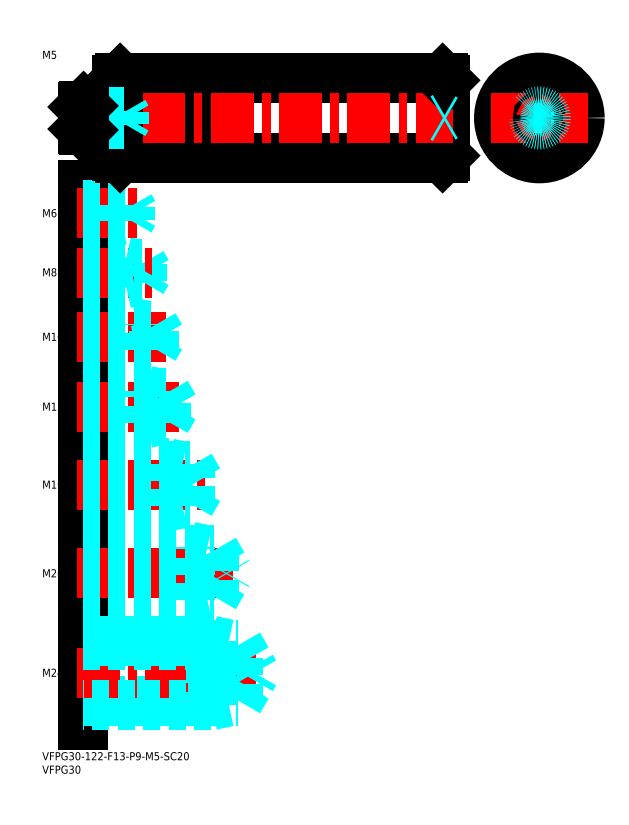
<metadata>
{"format":"dxf","ext":"dxf","renderer":"ezdxf+matplotlib","layout":"modelspace","background":"white","min_lineweight":24,"dpi":150}
</metadata>
<code>
0
SECTION
2
ENTITIES
0
INSERT
8
MSM_CONTINUOUS
2
*U4
10
0
20
0
30
0
0
INSERT
8
MSM_CONTINUOUS
2
*U5
10
0
20
0
30
0
0
LINE
8
MSM_CONTINUOUS
10
15
20
211
30
0
11
15
21
10
31
0
0
INSERT
8
MSM_CONTINUOUS
2
*U6
10
0
20
0
30
0
0
LINE
8
MSM_DASHED
10
15
20
19.12
30
0
11
73.01
21
19.12
31
0
0
LINE
8
MSM_CENTER
10
13
20
29.5
30
0
11
81
21
29.5
31
0
0
LINE
8
MSM_DASHED
10
73.01
20
19.12
30
0
11
73.01
21
39.88
31
0
0
LINE
8
MSM_DASHED
10
63
20
17.5
30
0
11
70.5
21
19.12
31
0
0
LINE
8
MSM_DASHED
10
15
20
39.88
30
0
11
73.01
21
39.88
31
0
0
LINE
8
MSM_DASHED
10
63
20
41.5
30
0
11
15
21
41.5
31
0
0
LINE
8
MSM_DASHED
10
63
20
17.5
30
0
11
15
21
17.5
31
0
0
LINE
8
MSM_DASHED
10
63
20
41.5
30
0
11
70.5
21
39.88
31
0
0
LINE
8
MSM_DASHED
10
63
20
41.5
30
0
11
63
21
17.5
31
0
0
LINE
8
MSM_DASHED
10
73.01
20
39.88
30
0
11
79
21
29.5
31
0
0
LINE
8
MSM_DASHED
10
73.01
20
19.12
30
0
11
79
21
29.5
31
0
0
INSERT
8
MSM_CONTINUOUS
2
*U7
10
0
20
0
30
0
0
LINE
8
MSM_CENTER
10
13
20
66.5
30
0
11
71
21
66.5
31
0
0
LINE
8
MSM_DASHED
10
15
20
75.15
30
0
11
64.01
21
75.15
31
0
0
LINE
8
MSM_DASHED
10
15
20
57.85
30
0
11
64.01
21
57.85
31
0
0
LINE
8
MSM_DASHED
10
15
20
56.5
30
0
11
55
21
56.5
31
0
0
LINE
8
MSM_DASHED
10
15
20
76.5
30
0
11
55
21
76.5
31
0
0
LINE
8
MSM_DASHED
10
64.01
20
75.15
30
0
11
69
21
66.5
31
0
0
LINE
8
MSM_DASHED
10
64.01
20
57.85
30
0
11
69
21
66.5
31
0
0
LINE
8
MSM_DASHED
10
55
20
56.5
30
0
11
55
21
76.5
31
0
0
LINE
8
MSM_DASHED
10
64.01
20
57.85
30
0
11
64.01
21
75.15
31
0
0
LINE
8
MSM_DASHED
10
55
20
56.5
30
0
11
61.25
21
57.85
31
0
0
LINE
8
MSM_DASHED
10
55
20
76.5
30
0
11
61.25
21
75.15
31
0
0
INSERT
8
MSM_CONTINUOUS
2
*U8
10
0
20
0
30
0
0
LINE
8
MSM_CENTER
10
13
20
99.5
30
0
11
61
21
99.5
31
0
0
LINE
8
MSM_DASHED
10
55.01
20
92.58
30
0
11
59
21
99.5
31
0
0
LINE
8
MSM_DASHED
10
15
20
91.5
30
0
11
47
21
91.5
31
0
0
LINE
8
MSM_DASHED
10
15
20
92.58
30
0
11
55.01
21
92.58
31
0
0
LINE
8
MSM_DASHED
10
47
20
91.5
30
0
11
47
21
107.5
31
0
0
LINE
8
MSM_DASHED
10
55.01
20
92.58
30
0
11
55.01
21
106.4
31
0
0
LINE
8
MSM_DASHED
10
47
20
91.5
30
0
11
52
21
92.58
31
0
0
LINE
8
MSM_DASHED
10
55.01
20
106.4
30
0
11
59
21
99.5
31
0
0
LINE
8
MSM_DASHED
10
15
20
106.4
30
0
11
55.01
21
106.4
31
0
0
LINE
8
MSM_DASHED
10
15
20
107.5
30
0
11
47
21
107.5
31
0
0
LINE
8
MSM_DASHED
10
47
20
107.5
30
0
11
52
21
106.4
31
0
0
LINE
8
MSM_CENTER
10
13
20
128.5
30
0
11
51
21
128.5
31
0
0
LINE
8
MSM_DASHED
10
46.08
20
123.4
30
0
11
46.08
21
133.6
31
0
0
LINE
8
MSM_DASHED
10
46.08
20
133.6
30
0
11
49
21
128.5
31
0
0
LINE
8
MSM_DASHED
10
39
20
122.5
30
0
11
39
21
134.5
31
0
0
LINE
8
MSM_DASHED
10
15
20
123.4
30
0
11
46.08
21
123.4
31
0
0
LINE
8
MSM_DASHED
10
15
20
122.5
30
0
11
39
21
122.5
31
0
0
LINE
8
MSM_DASHED
10
39
20
122.5
30
0
11
43.38
21
123.4
31
0
0
LINE
8
MSM_DASHED
10
46.08
20
123.4
30
0
11
49
21
128.5
31
0
0
LINE
8
MSM_DASHED
10
15
20
134.5
30
0
11
39
21
134.5
31
0
0
LINE
8
MSM_DASHED
10
15
20
133.6
30
0
11
46.08
21
133.6
31
0
0
LINE
8
MSM_DASHED
10
39
20
134.5
30
0
11
43.38
21
133.6
31
0
0
INSERT
8
MSM_CONTINUOUS
2
*U9
10
0
20
0
30
0
0
INSERT
8
MSM_CONTINUOUS
2
*U10
10
0
20
0
30
0
0
LINE
8
MSM_CENTER
10
13
20
154.5
30
0
11
46
21
154.5
31
0
0
LINE
8
MSM_DASHED
10
41.58
20
150.3
30
0
11
41.58
21
158.7
31
0
0
LINE
8
MSM_DASHED
10
41.58
20
158.7
30
0
11
44
21
154.5
31
0
0
LINE
8
MSM_DASHED
10
35
20
149.5
30
0
11
35
21
159.5
31
0
0
LINE
8
MSM_DASHED
10
15
20
150.3
30
0
11
41.58
21
150.3
31
0
0
LINE
8
MSM_DASHED
10
15
20
149.5
30
0
11
35
21
149.5
31
0
0
LINE
8
MSM_DASHED
10
35
20
149.5
30
0
11
38.75
21
150.3
31
0
0
LINE
8
MSM_DASHED
10
41.58
20
150.3
30
0
11
44
21
154.5
31
0
0
LINE
8
MSM_DASHED
10
15
20
159.5
30
0
11
35
21
159.5
31
0
0
LINE
8
MSM_DASHED
10
15
20
158.7
30
0
11
41.58
21
158.7
31
0
0
LINE
8
MSM_DASHED
10
35
20
159.5
30
0
11
38.75
21
158.7
31
0
0
INSERT
8
MSM_CONTINUOUS
2
*U11
10
0
20
0
30
0
0
LINE
8
MSM_DASHED
10
31
20
174.5
30
0
11
31
21
182.5
31
0
0
LINE
8
MSM_DASHED
10
37.08
20
175.2
30
0
11
37.08
21
181.8
31
0
0
LINE
8
MSM_DASHED
10
37.08
20
181.8
30
0
11
39
21
178.5
31
0
0
LINE
8
MSM_CENTER
10
13
20
178.5
30
0
11
41
21
178.5
31
0
0
LINE
8
MSM_DASHED
10
15
20
175.2
30
0
11
37.08
21
175.2
31
0
0
LINE
8
MSM_DASHED
10
15
20
174.5
30
0
11
31
21
174.5
31
0
0
LINE
8
MSM_DASHED
10
31
20
174.5
30
0
11
34.12
21
175.2
31
0
0
LINE
8
MSM_DASHED
10
37.08
20
175.2
30
0
11
39
21
178.5
31
0
0
LINE
8
MSM_DASHED
10
15
20
182.5
30
0
11
31
21
182.5
31
0
0
LINE
8
MSM_DASHED
10
15
20
181.8
30
0
11
37.08
21
181.8
31
0
0
LINE
8
MSM_DASHED
10
31
20
182.5
30
0
11
34.12
21
181.8
31
0
0
INSERT
8
MSM_CONTINUOUS
2
*U12
10
0
20
0
30
0
0
LINE
8
MSM_CENTER
10
13
20
200.5
30
0
11
36
21
200.5
31
0
0
LINE
8
MSM_DASHED
10
15
20
203.5
30
0
11
27
21
203.5
31
0
0
LINE
8
MSM_DASHED
10
15
20
203
30
0
11
32.58
21
203
31
0
0
LINE
8
MSM_DASHED
10
15
20
198
30
0
11
32.58
21
198
31
0
0
LINE
8
MSM_DASHED
10
15
20
197.5
30
0
11
27
21
197.5
31
0
0
LINE
8
MSM_DASHED
10
27
20
197.5
30
0
11
27
21
203.5
31
0
0
LINE
8
MSM_DASHED
10
32.58
20
198
30
0
11
32.58
21
203
31
0
0
LINE
8
MSM_DASHED
10
32.58
20
203
30
0
11
34
21
200.5
31
0
0
LINE
8
MSM_DASHED
10
32.58
20
198
30
0
11
34
21
200.5
31
0
0
LINE
8
MSM_DASHED
10
27
20
197.5
30
0
11
29.5
21
198
31
0
0
LINE
8
MSM_DASHED
10
27
20
203.5
30
0
11
29.5
21
203
31
0
0
LINE
8
MSM_CONTINUOUS
10
63
20
242.5
30
0
11
48
21
242.5
31
0
0
LINE
8
MSM_CONTINUOUS
10
63
20
229.5
30
0
11
48
21
229.5
31
0
0
LINE
8
MSM_NARROW
10
48
20
242.5
30
0
11
63
21
229.5
31
0
0
LINE
8
MSM_NARROW
10
48
20
229.5
30
0
11
63
21
242.5
31
0
0
LINE
8
MSM_CONTINUOUS
10
48
20
242.5
30
0
11
48
21
229.5
31
0
0
LINE
8
MSM_CONTINUOUS
10
63
20
229.5
30
0
11
63
21
242.5
31
0
0
LINE
8
MSM_DASHED
10
171.5
20
242.5
30
0
11
171.5
21
229.5
31
0
0
LINE
8
MSM_DASHED
10
198.5
20
242.5
30
0
11
198.5
21
229.5
31
0
0
LINE
8
MSM_CONTINUOUS
10
15
20
240.1
30
0
11
15
21
231.9
31
0
0
LINE
8
MSM_CONTINUOUS
10
28
20
250
30
0
11
28
21
222
31
0
0
LINE
8
MSM_CONTINUOUS
10
150
20
250
30
0
11
150
21
222
31
0
0
LINE
8
MSM_CONTINUOUS
10
29
20
251
30
0
11
29
21
221
31
0
0
LINE
8
MSM_CONTINUOUS
10
149
20
251
30
0
11
149
21
221
31
0
0
LINE
8
MSM_CONTINUOUS
10
29
20
221
30
0
11
149
21
221
31
0
0
LINE
8
MSM_CONTINUOUS
10
15.4
20
231.5
30
0
11
27
21
231.5
31
0
0
LINE
8
MSM_CONTINUOUS
10
28
20
222
30
0
11
29
21
221
31
0
0
LINE
8
MSM_CONTINUOUS
10
150
20
222
30
0
11
149
21
221
31
0
0
LINE
8
MSM_CONTINUOUS
10
29
20
251
30
0
11
149
21
251
31
0
0
LINE
8
MSM_CENTER
10
12
20
236
30
0
11
153
21
236
31
0
0
LINE
8
MSM_CONTINUOUS
10
15.4
20
240.5
30
0
11
27
21
240.5
31
0
0
LINE
8
MSM_CONTINUOUS
10
29
20
251
30
0
11
28
21
250
31
0
0
LINE
8
MSM_CONTINUOUS
10
149
20
251
30
0
11
150
21
250
31
0
0
LINE
8
MSM_CENTER
10
185
20
254
30
0
11
185
21
218
31
0
0
CIRCLE
8
MSM_DASHED
10
185
20
236
30
0
40
4.5
0
CIRCLE
8
MSM_CONTINUOUS
10
185
20
236
30
0
40
15
0
LINE
8
MSM_CENTER
10
167
20
236
30
0
11
203
21
236
31
0
0
LINE
8
MSM_CONTINUOUS
10
27
20
240.5
30
0
11
27
21
231.5
31
0
0
LINE
8
MSM_CONTINUOUS
10
27
20
240.4
30
0
11
28
21
240.4
31
0
0
LINE
8
MSM_CONTINUOUS
10
27
20
231.6
30
0
11
28
21
231.6
31
0
0
LINE
8
MSM_DASHED
10
149.1
20
236
30
0
11
150
21
236.5
31
0
0
LINE
8
MSM_DASHED
10
149.1
20
236
30
0
11
150
21
235.5
31
0
0
CIRCLE
8
MSM_CONTINUOUS
10
185
20
236
30
0
40
0.5
0
INSERT
8
MSM_CONTINUOUS
2
*U13
10
0
20
0
30
0
0
LINE
8
MSM_DASHED
10
15
20
238.5
30
0
11
25
21
238.5
31
0
0
LINE
8
MSM_DASHED
10
15
20
238.1
30
0
11
30.31
21
238.1
31
0
0
LINE
8
MSM_DASHED
10
15
20
233.9
30
0
11
30.31
21
233.9
31
0
0
LINE
8
MSM_DASHED
10
15
20
233.5
30
0
11
25
21
233.5
31
0
0
LINE
8
MSM_DASHED
10
30.31
20
233.9
30
0
11
30.31
21
238.1
31
0
0
LINE
8
MSM_DASHED
10
30.31
20
238.1
30
0
11
31.5
21
236
31
0
0
LINE
8
MSM_DASHED
10
25
20
233.5
30
0
11
25
21
238.5
31
0
0
LINE
8
MSM_DASHED
10
30.31
20
233.9
30
0
11
31.5
21
236
31
0
0
LINE
8
MSM_DASHED
10
25
20
233.5
30
0
11
27
21
233.9
31
0
0
LINE
8
MSM_DASHED
10
25
20
238.5
30
0
11
27
21
238.1
31
0
0
LINE
8
MSM_CONTINUOUS
10
15.4
20
240.5
30
0
11
15
21
240.1
31
0
0
LINE
8
MSM_CONTINUOUS
10
15.4
20
231.5
30
0
11
15
21
231.9
31
0
0
LINE
8
MSM_CONTINUOUS
10
15.4
20
240.5
30
0
11
15.4
21
231.5
31
0
0
CIRCLE
8
MSM_DASHED
10
185
20
236
30
0
40
2.067
0
CIRCLE
8
MSM_DASHED
10
185
20
236
30
0
40
2.5
0
ENDSEC
0
EOF

</code>
